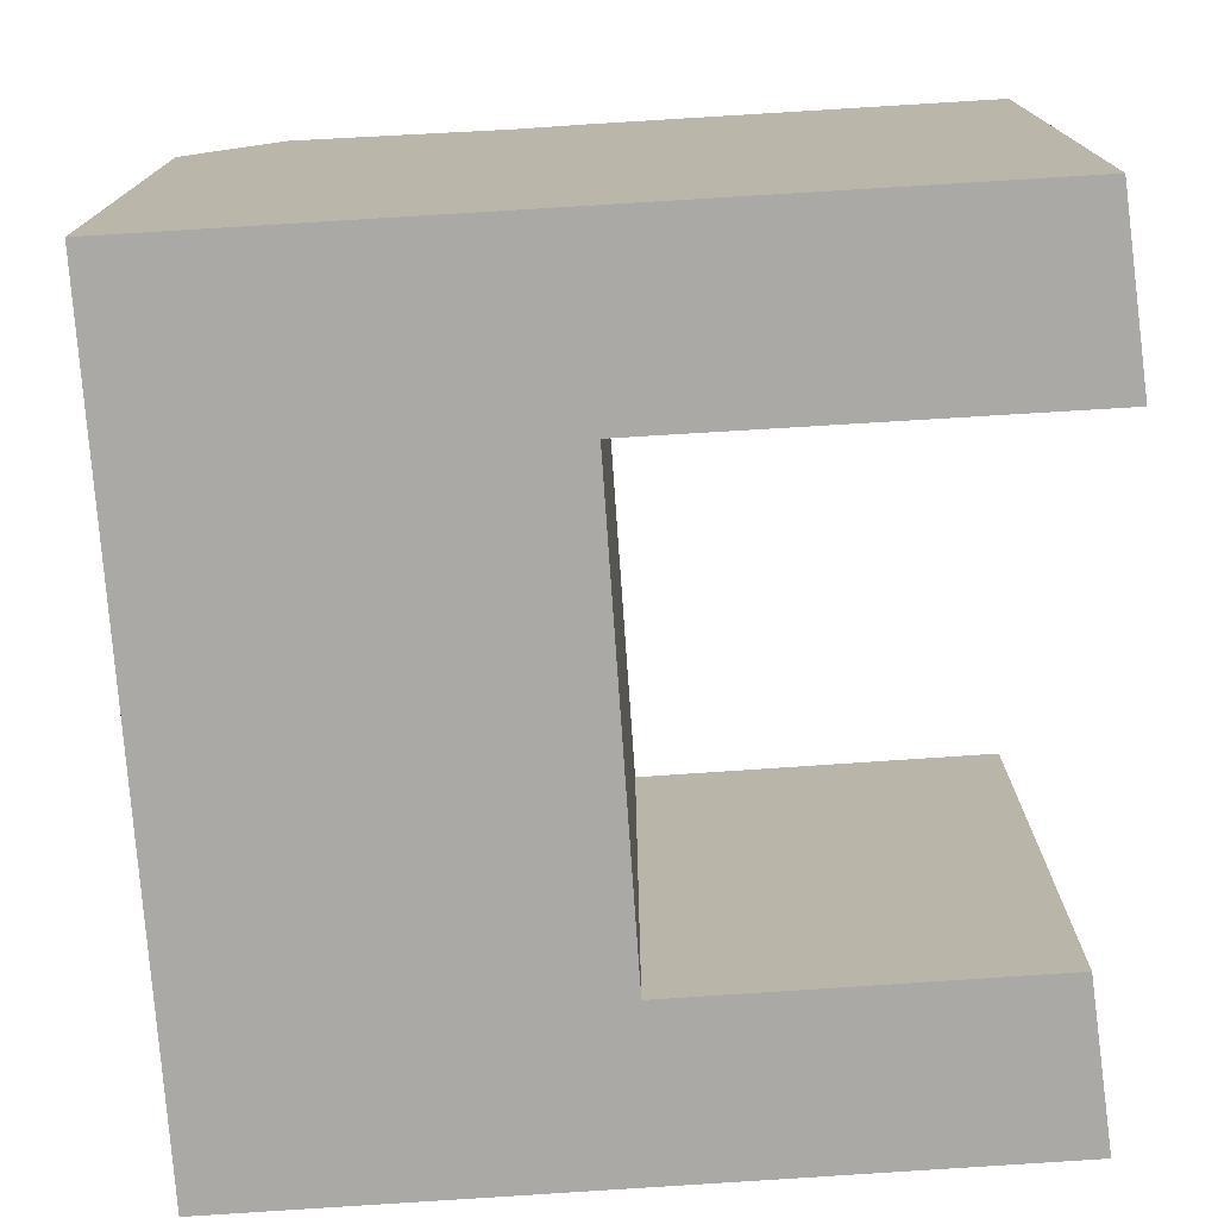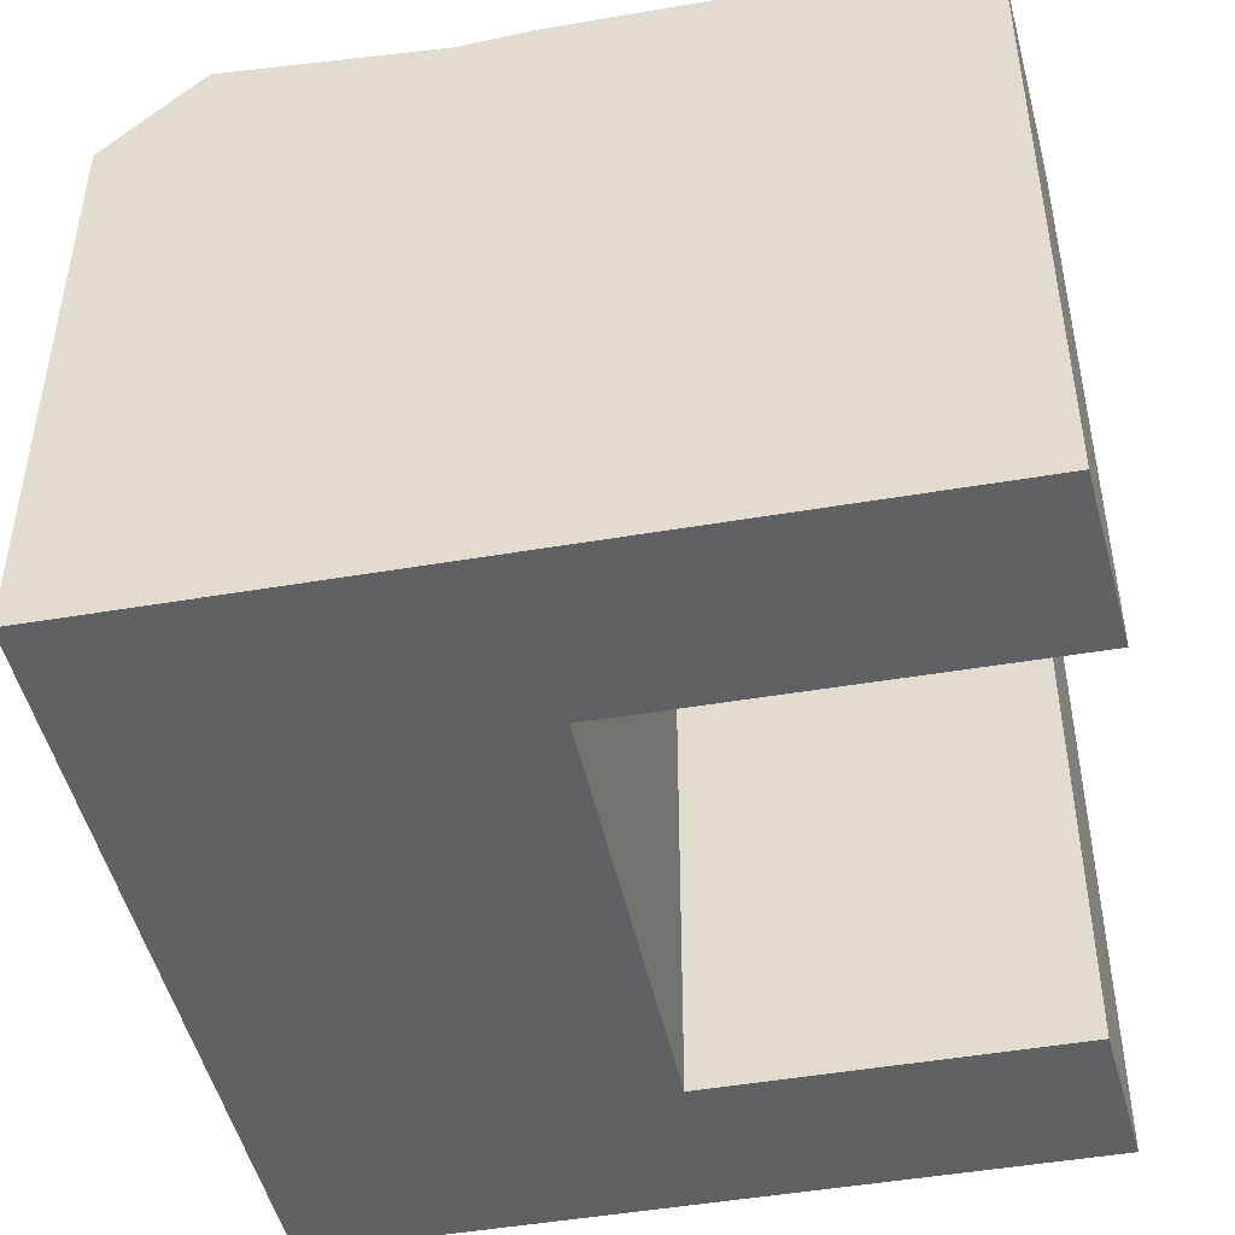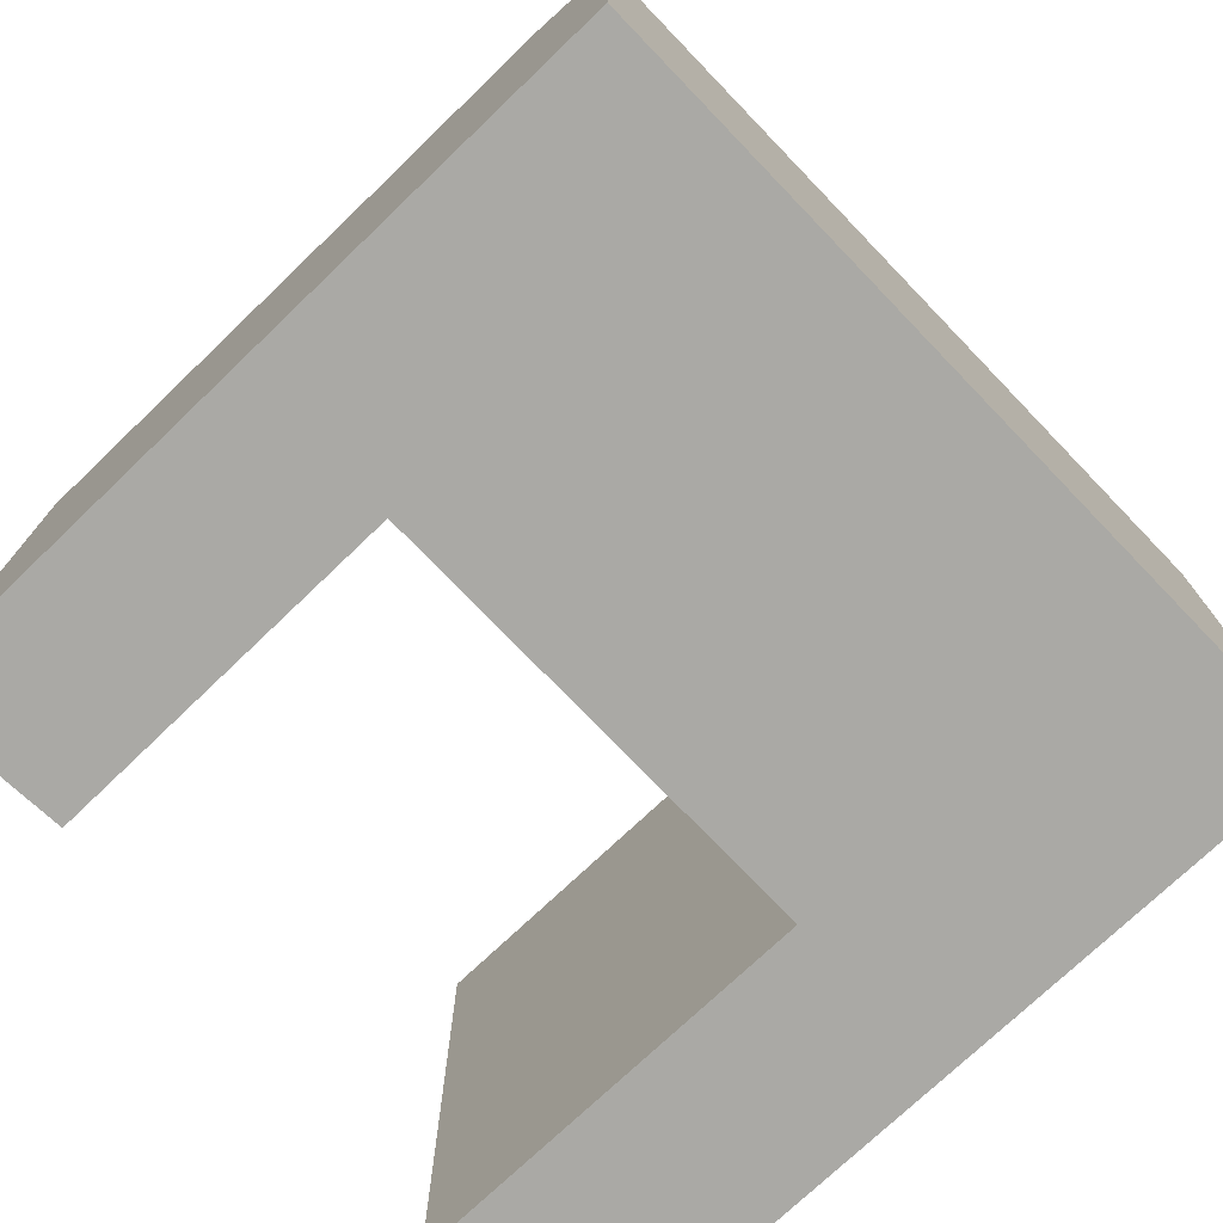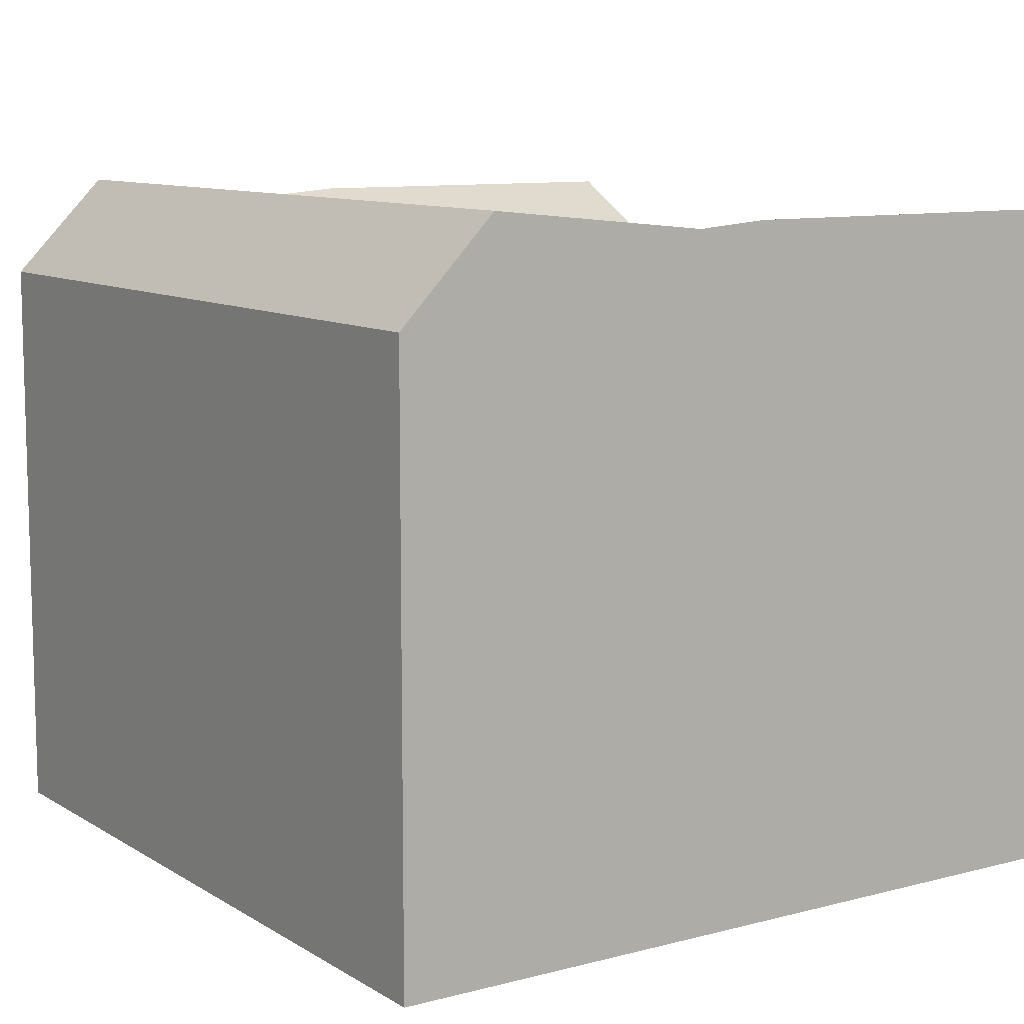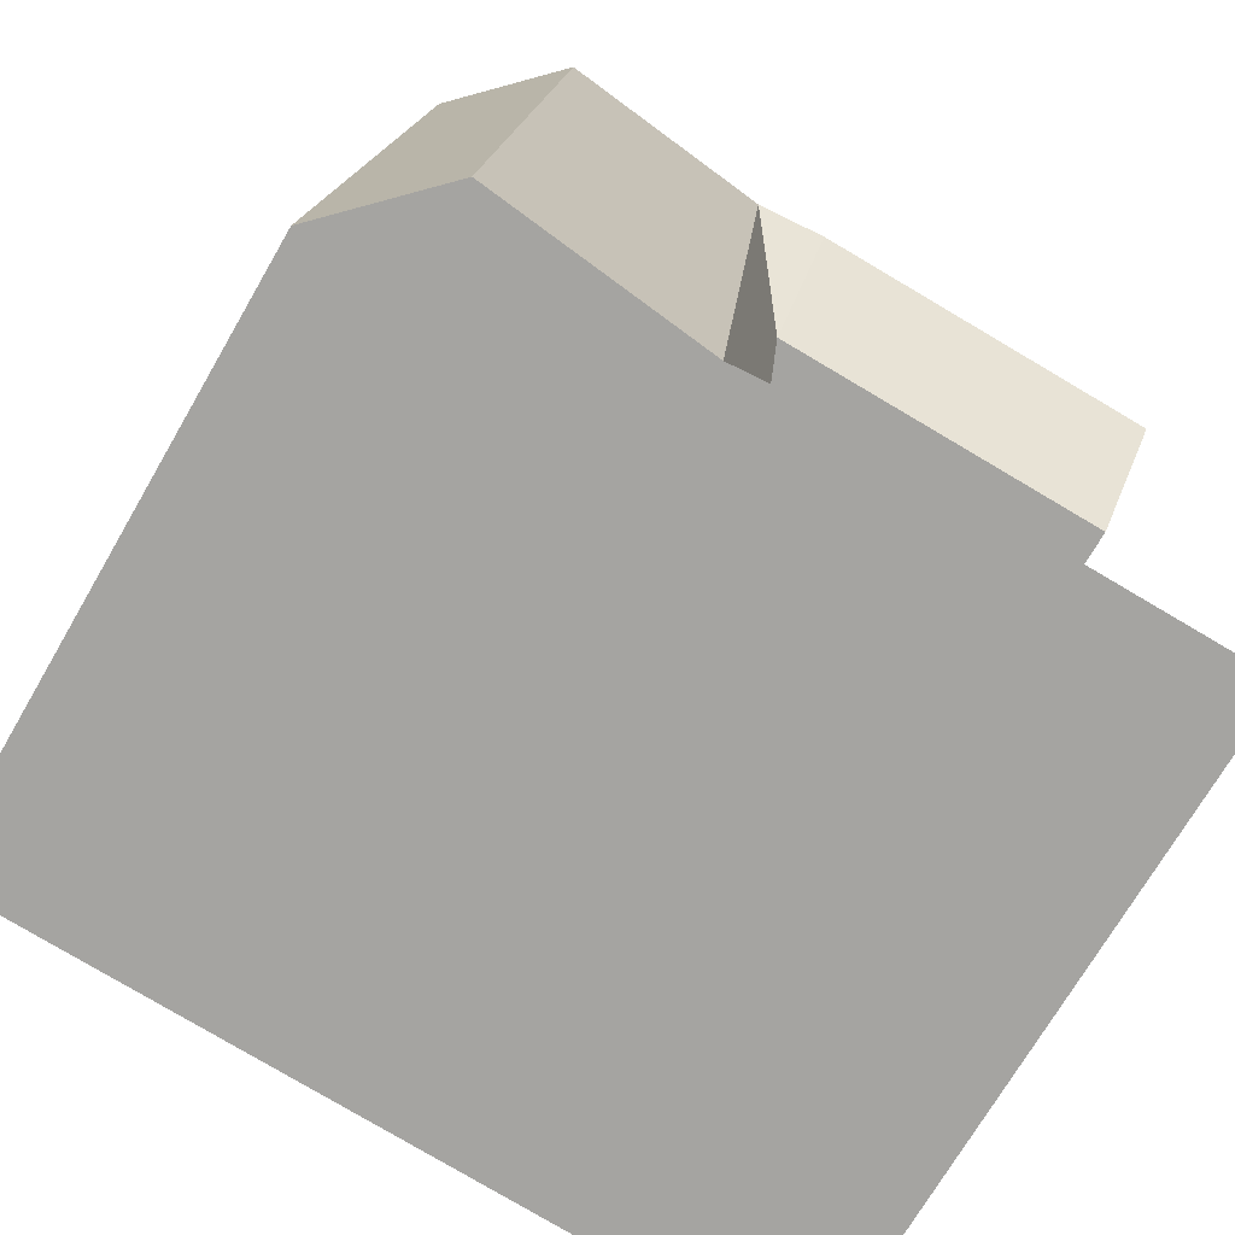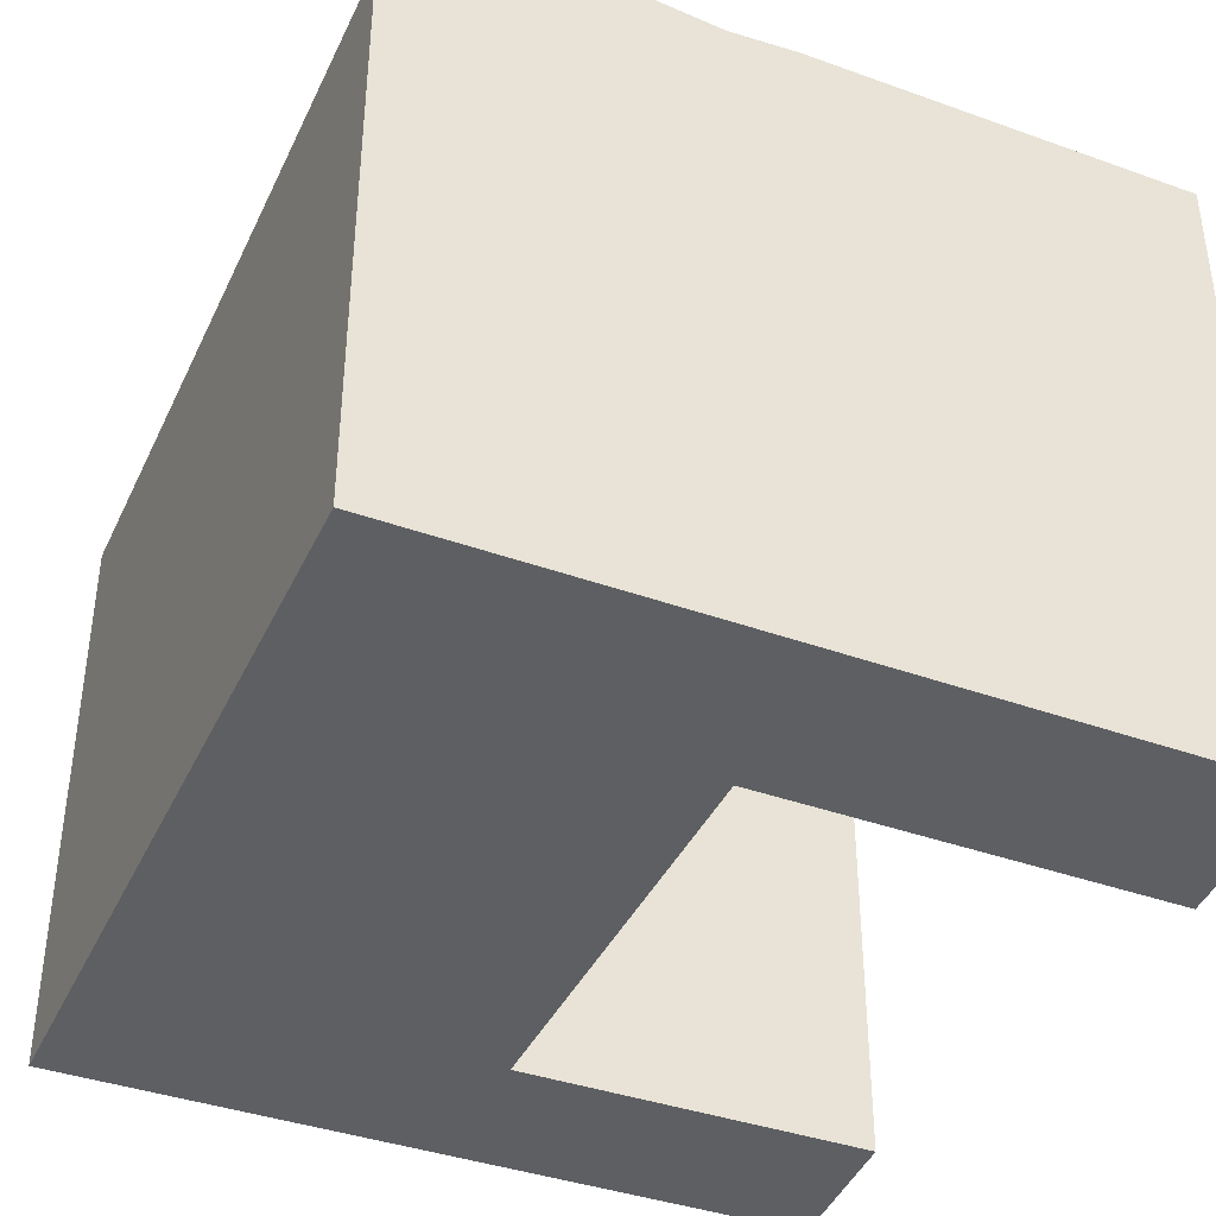
<metadata>
{"format":"obj","ext":"obj","renderer":"f3d","projection":"perspective","resolution":1024,"background":"white","views":[{"elev":-75.6,"azim":179.0,"up":"+Y"},{"elev":-46.2,"azim":-173.4,"up":"+Y"},{"elev":-75.3,"azim":38.9,"up":"+Y"},{"elev":9.8,"azim":141.4,"up":"+Y"},{"elev":-71.6,"azim":149.9,"up":"+Z"},{"elev":-39.7,"azim":151.5,"up":"+Y"}]}
</metadata>
<code>
v  26.11 20.29 2.239
v  23.33 23.66 -3.635
v  22.84 23.66 1.958
v  24.73 23.66 -19.46
v  25.28 23.66 -25.55
v  26.61 20.29 -3.354
v  28.01 20.29 -19.2
v  28.55 20.29 -25.3
v  15.7 22.88 -4.29
v  15.2 22.88 1.303
v  17.1 22.88 -20.05
v  17.64 22.88 -26.15
v  14.63 20.29 -20.24
v  13.24 20.29 -4.501
v  15.18 23.08 -26.34
v  3.26 20.29 -21.13
v  4.196 23.08 -27.19
v  0.3265 20.29 -21.35
v  1.263 23.08 -27.42
v  12.74 23.08 1.092
v  0.8586 20.29 -5.563
v  0.000491 23.08 -0.00073
v  25.27 1.565e-15 -25.55
v  28.55 1.549e-15 -25.3
v  17.64 1.601e-15 -26.15
v  15.17 1.613e-15 -26.34
v  4.195 1.665e-15 -27.19
v  1.262 1.679e-15 -27.42
v  12.74 -6.692e-17 1.093
v  0 0 0
v  15.2 -7.984e-17 1.304
v  22.84 -1.199e-16 1.958
v  26.11 -1.371e-16 2.24
v  28.01 1.176e-15 -19.2
v  26.61 2.053e-16 -3.354
v  3.259 1.294e-15 -21.13
v  14.63 1.239e-15 -20.24
v  0.3261 1.308e-15 -21.35
v  13.24 2.756e-16 -4.5
v  0.8582 3.406e-16 -5.562
g defaultobject
f 1 2 3
f 2 1 4
f 4 1 5
f 5 1 6
f 5 6 7
f 5 7 8
f 3 9 10
f 9 3 11
f 11 3 12
f 12 3 4
f 12 4 5
f 4 3 2
f 10 13 14
f 13 10 12
f 12 10 9
f 12 9 11
f 15 16 13
f 16 15 17
f 16 17 18
f 18 17 19
f 12 15 13
f 10 14 20
f 21 20 14
f 20 21 22
f 23 8 24
f 8 23 25
f 8 25 26
f 8 26 27
f 8 27 28
f 8 28 19
f 8 19 12
f 8 12 5
f 12 19 17
f 12 17 15
f 3 10 1
f 29 22 30
f 22 29 31
f 22 31 32
f 22 32 33
f 22 33 1
f 22 1 10
f 22 10 20
f 7 24 8
f 24 7 6
f 24 6 1
f 24 1 33
f 24 33 34
f 34 33 35
f 13 36 37
f 36 13 38
f 38 13 16
f 38 16 18
f 14 37 39
f 37 14 13
f 18 28 38
f 28 18 19
f 22 40 30
f 40 22 21
f 21 39 40
f 39 21 14
f 27 38 28
f 38 27 26
f 38 26 25
f 38 25 23
f 38 23 36
f 36 23 24
f 36 24 37
f 37 24 34
f 37 34 39
f 39 34 35
f 39 35 30
f 30 35 29
f 29 35 33
f 29 33 31
f 31 33 32
f 30 40 39

</code>
